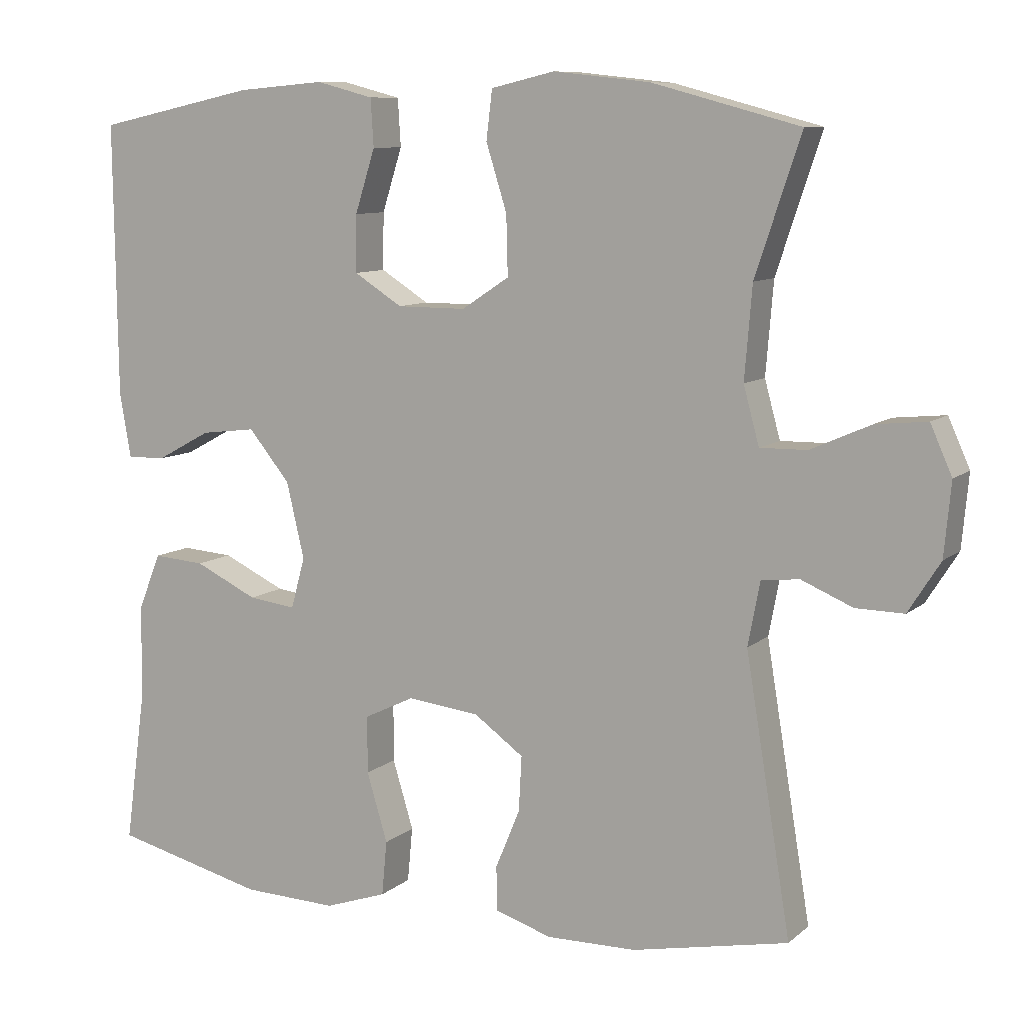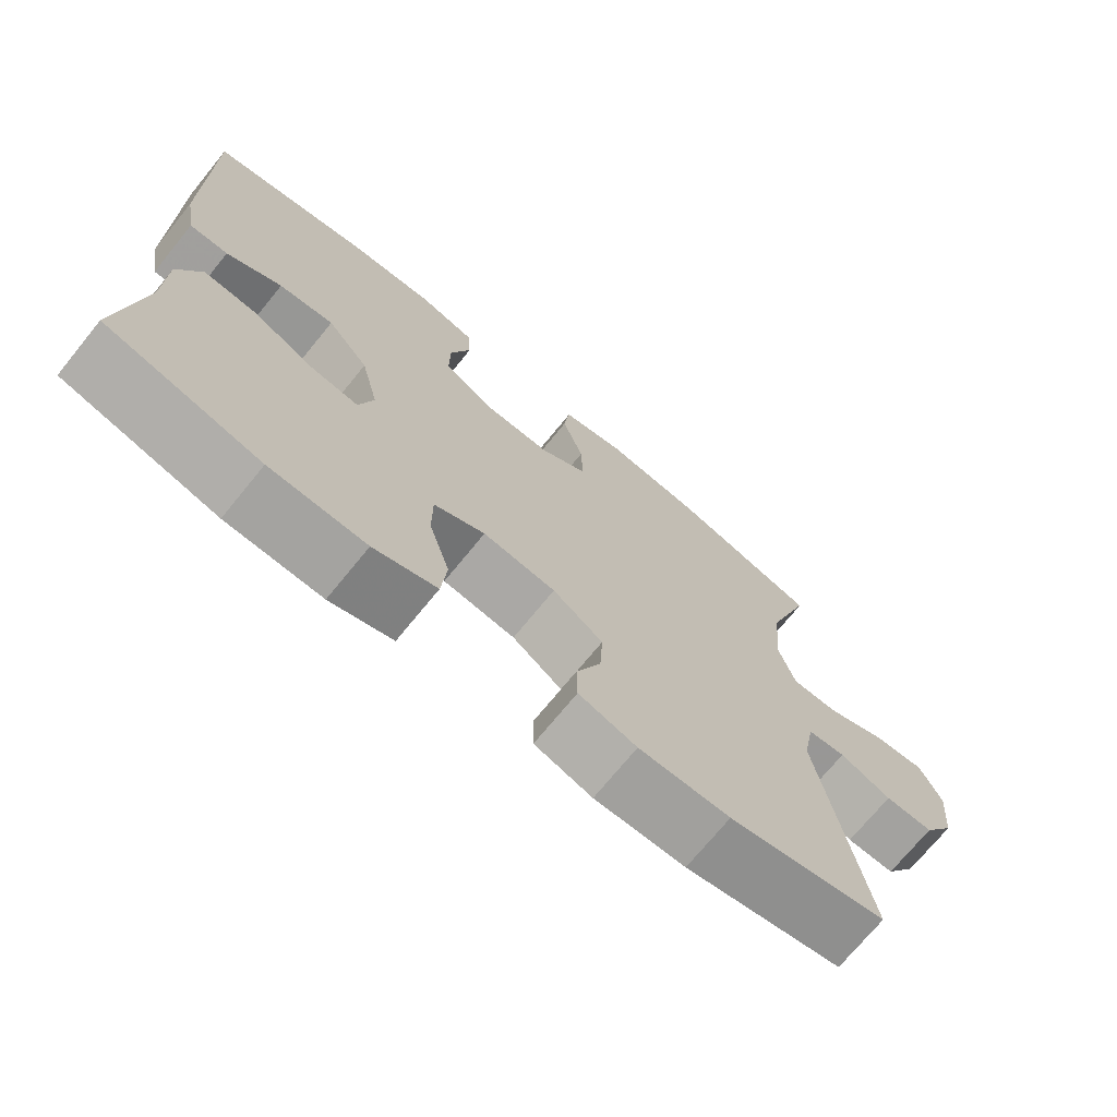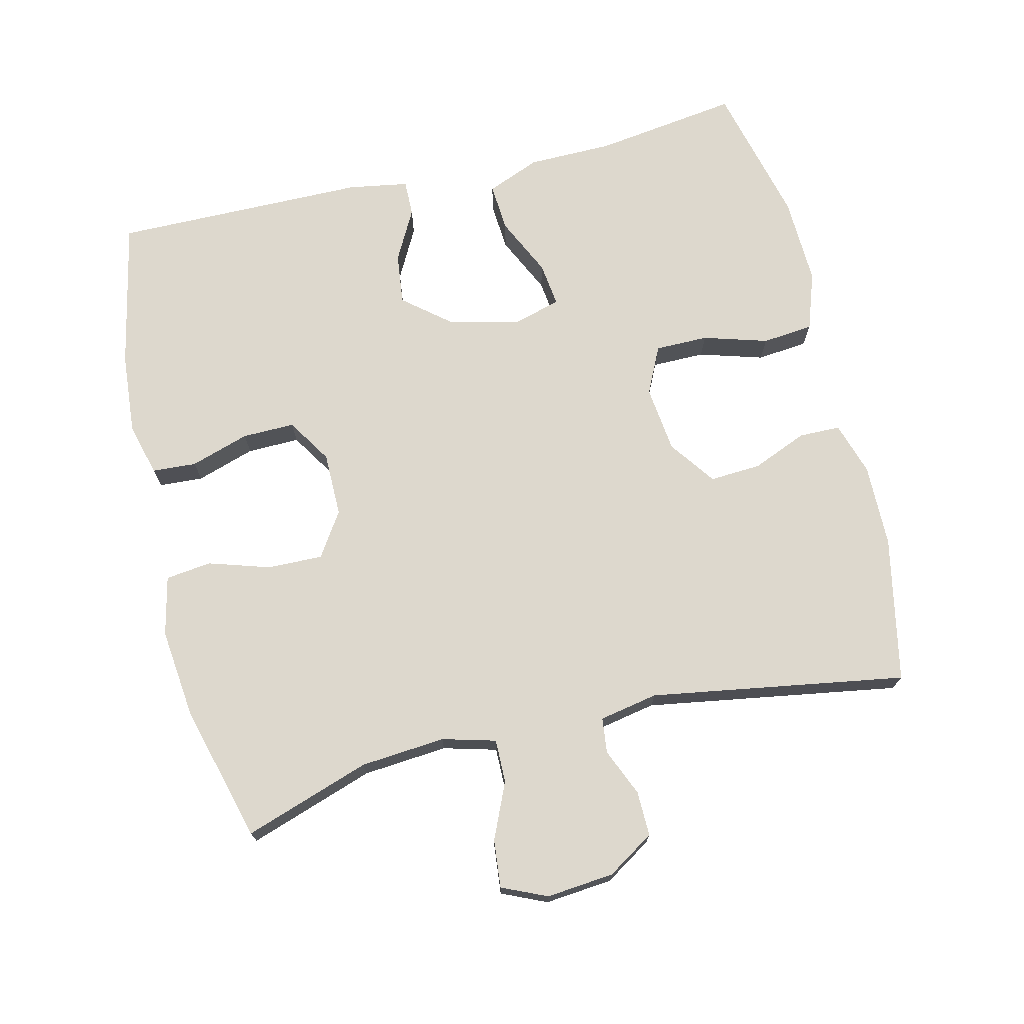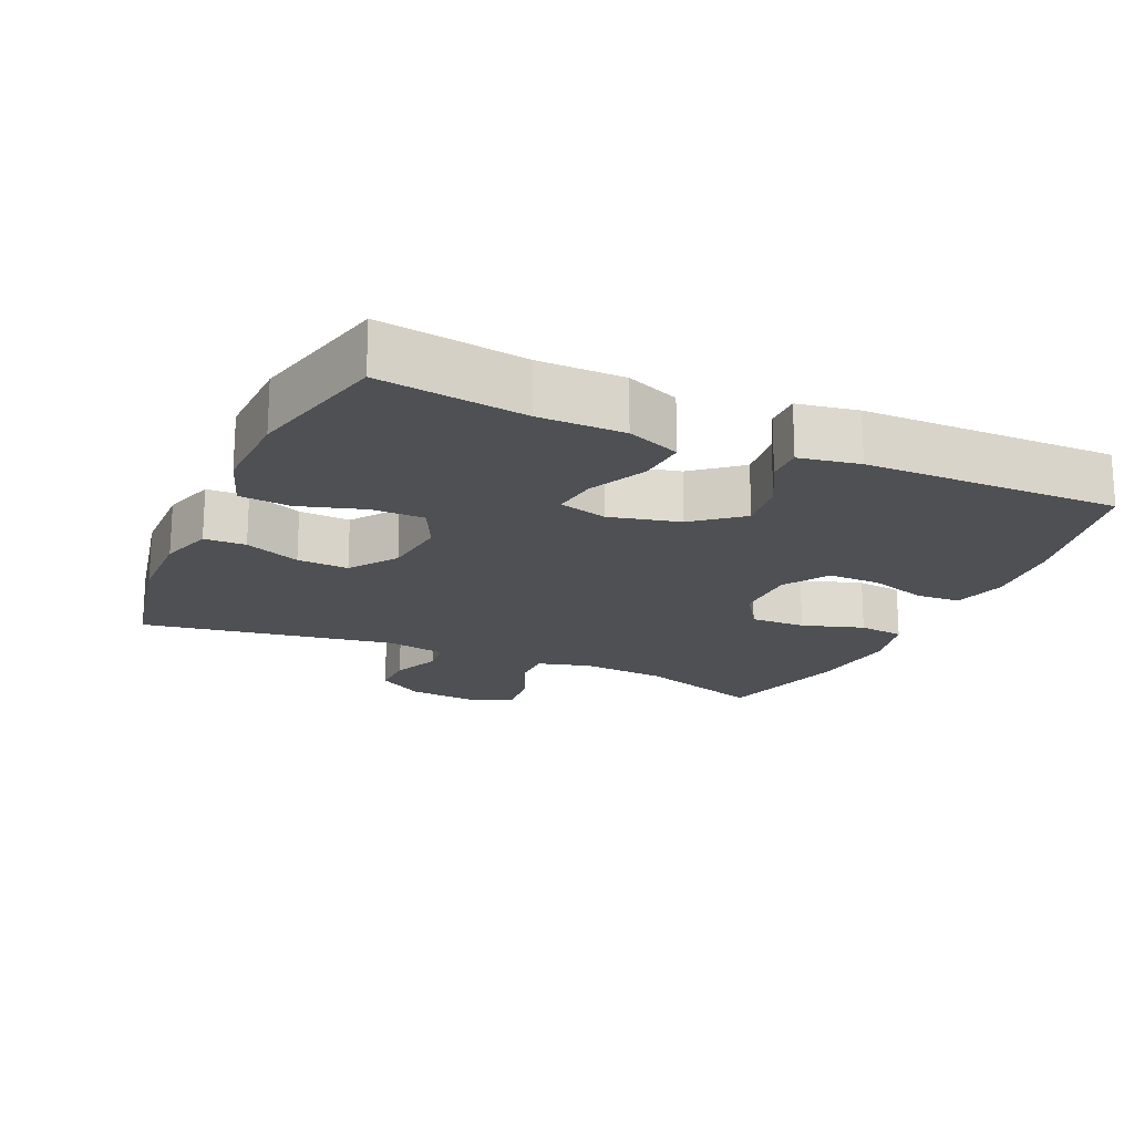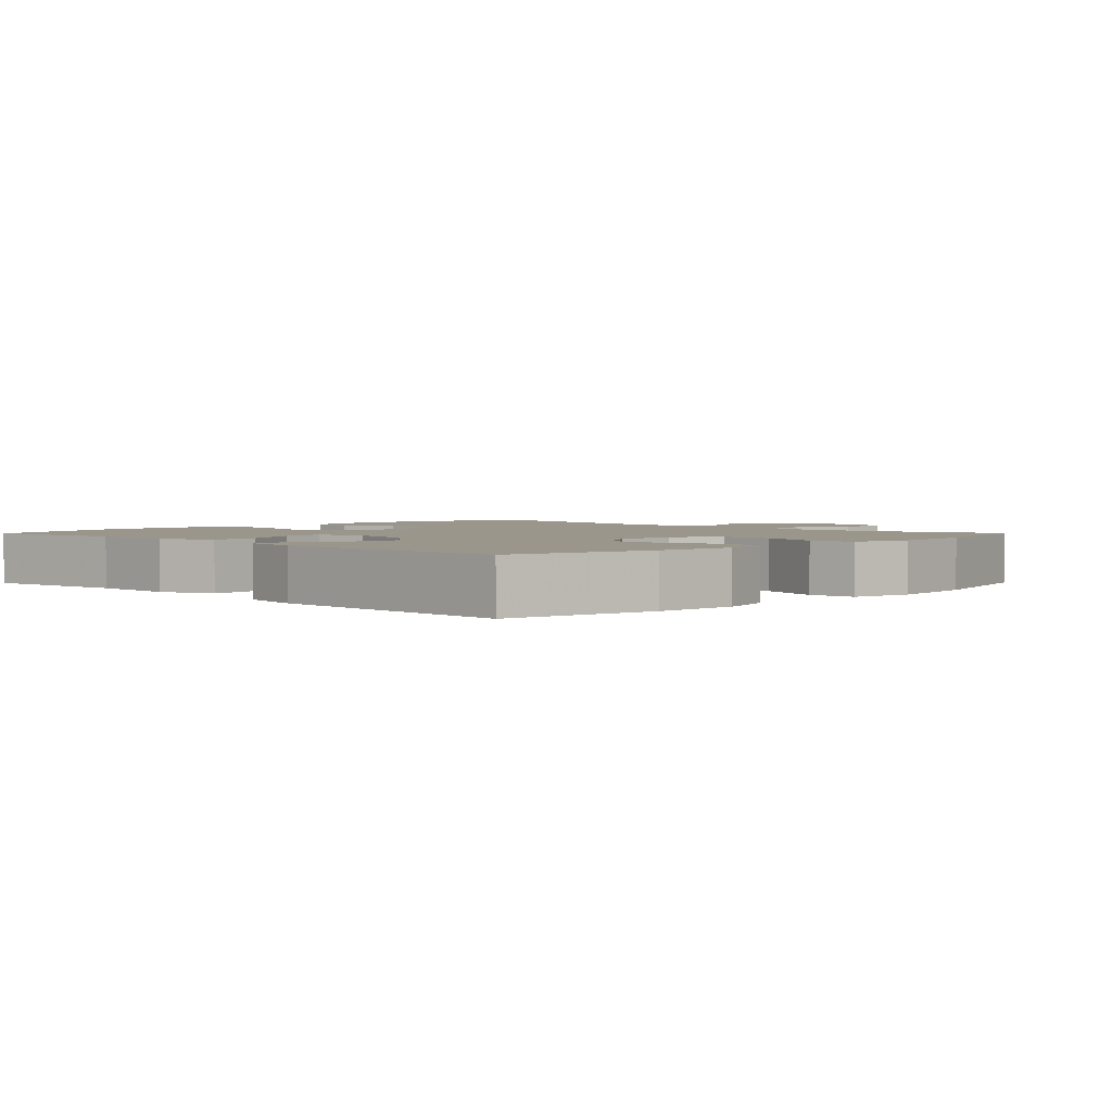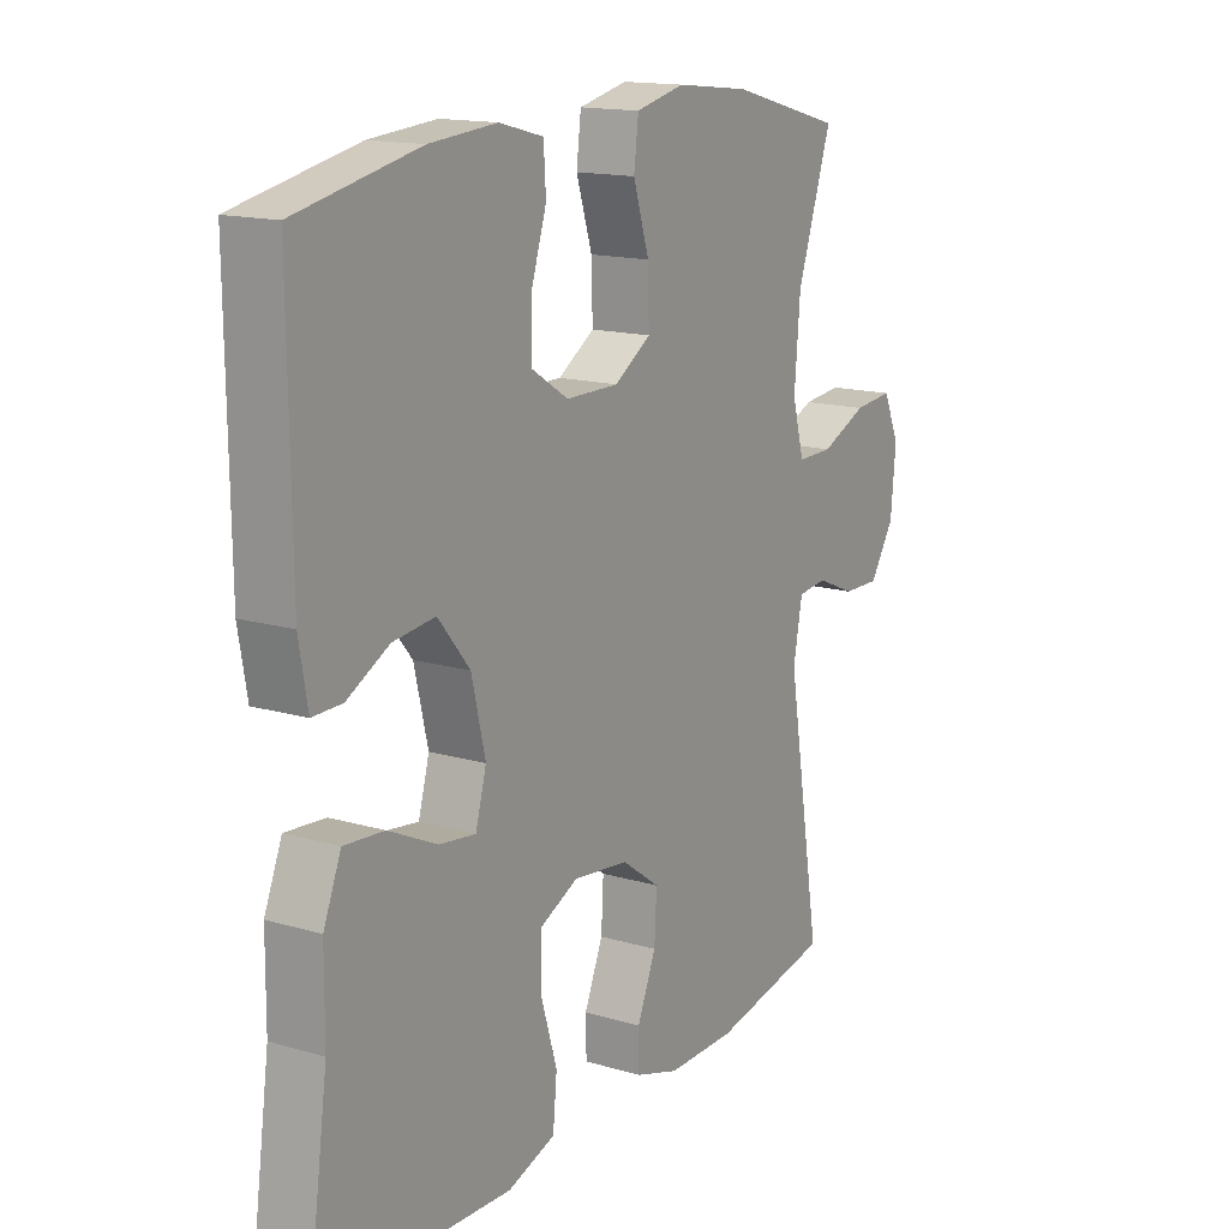
<metadata>
{"format":"obj","ext":"obj","renderer":"f3d","projection":"perspective","resolution":1024,"background":"white","views":[{"elev":9.3,"azim":27.3,"up":"+Z"},{"elev":-72.1,"azim":-39.2,"up":"+Z"},{"elev":72.2,"azim":76.4,"up":"+Y"},{"elev":-18.7,"azim":-114.1,"up":"+Y"},{"elev":2.5,"azim":-45.5,"up":"+Y"},{"elev":15.1,"azim":-57.9,"up":"+Z"}]}
</metadata>
<code>
v -0.5 0.07 -0.5
v -0.471 0.07 -0.29
v -0.47 0.07 -0.167
v -0.439 0.07 -0.09
v -0.369 0.07 -0.095
v -0.284 0.07 -0.135
v -0.22 0.07 -0.143
v -0.201 0.07 -0.074
v -0.225 0.07 0.028
v -0.281 0.07 0.096
v -0.355 0.07 0.087
v -0.429 0.07 0.047
v -0.481 0.07 0.046
v -0.496 0.07 0.133
v -0.5 0.07 0.5
v -0.285 0.07 0.546
v -0.167 0.07 0.556
v -0.09 0.07 0.536
v -0.086 0.07 0.472
v -0.113 0.07 0.387
v -0.114 0.07 0.311
v -0.049 0.07 0.27
v 0.044 0.07 0.27
v 0.108 0.07 0.312
v 0.106 0.07 0.392
v 0.078 0.07 0.481
v 0.086 0.07 0.547
v 0.172 0.07 0.567
v 0.302 0.07 0.553
v 0.5 0.07 0.5
v 0.439 0.07 0.317
v 0.429 0.07 0.194
v 0.45 0.07 0.117
v 0.513 0.07 0.118
v 0.594 0.07 0.154
v 0.663 0.07 0.161
v 0.692 0.07 0.096
v 0.683 0.07 -0.002
v 0.64 0.07 -0.07
v 0.575 0.07 -0.069
v 0.506 0.07 -0.04
v 0.455 0.07 -0.046
v 0.439 0.07 -0.131
v 0.5 0.07 -0.5
v 0.29 0.07 -0.543
v 0.169 0.07 -0.545
v 0.092 0.07 -0.521
v 0.091 0.07 -0.461
v 0.124 0.07 -0.381
v 0.128 0.07 -0.307
v 0.061 0.07 -0.259
v -0.036 0.07 -0.248
v -0.104 0.07 -0.281
v -0.104 0.07 -0.358
v -0.076 0.07 -0.451
v -0.083 0.07 -0.525
v -0.167 0.07 -0.554
v -0.295 0.07 -0.55
v -0.5 0 -0.5
v -0.471 0 -0.29
v -0.47 0 -0.167
v -0.439 0 -0.09
v -0.369 0 -0.095
v -0.284 0 -0.135
v -0.22 0 -0.143
v -0.201 0 -0.074
v -0.225 0 0.028
v -0.281 0 0.096
v -0.355 0 0.087
v -0.429 0 0.047
v -0.481 0 0.046
v -0.496 0 0.133
v -0.5 0 0.5
v -0.285 0 0.546
v -0.167 0 0.556
v -0.09 0 0.536
v -0.086 0 0.472
v -0.113 0 0.387
v -0.114 0 0.311
v -0.049 0 0.27
v 0.044 0 0.27
v 0.108 0 0.312
v 0.106 0 0.392
v 0.078 0 0.481
v 0.086 0 0.547
v 0.172 0 0.567
v 0.302 0 0.553
v 0.5 0 0.5
v 0.439 0 0.317
v 0.429 0 0.194
v 0.45 0 0.117
v 0.513 0 0.118
v 0.594 0 0.154
v 0.663 0 0.161
v 0.692 0 0.096
v 0.683 0 -0.002
v 0.64 0 -0.07
v 0.575 0 -0.069
v 0.506 0 -0.04
v 0.455 0 -0.046
v 0.439 0 -0.131
v 0.5 0 -0.5
v 0.29 0 -0.543
v 0.169 0 -0.545
v 0.092 0 -0.521
v 0.091 0 -0.461
v 0.124 0 -0.381
v 0.128 0 -0.307
v 0.061 0 -0.259
v -0.036 0 -0.248
v -0.104 0 -0.281
v -0.104 0 -0.358
v -0.076 0 -0.451
v -0.083 0 -0.525
v -0.167 0 -0.554
v -0.295 0 -0.55
f 57 58 1 2
f 54 55 56 57
f 53 54 57 2
f 52 53 2 3
f 51 52 3 4
f 46 47 48 49
f 46 49 50
f 43 44 45 46
f 42 43 46 50
f 38 39 40 41
f 38 41 42
f 37 38 42
f 34 35 36 37
f 33 34 37 42
f 32 33 42 50
f 28 29 30 31
f 25 26 27 28
f 24 25 28 31
f 23 24 31 32
f 17 18 19 20
f 17 20 21
f 16 17 21
f 15 16 21
f 14 15 21 22
f 11 12 13 14
f 10 11 14 22
f 4 5 6
f 51 4 6
f 51 6 7
f 23 32 50 51
f 23 51 7 8
f 9 10 22 23
f 8 9 23
f 60 59 116 115
f 115 114 113 112
f 60 115 112 111
f 61 60 111 110
f 62 61 110 109
f 107 106 105 104
f 108 107 104
f 104 103 102 101
f 108 104 101 100
f 99 98 97 96
f 100 99 96
f 100 96 95
f 95 94 93 92
f 100 95 92 91
f 108 100 91 90
f 89 88 87 86
f 86 85 84 83
f 89 86 83 82
f 90 89 82 81
f 78 77 76 75
f 79 78 75
f 79 75 74
f 79 74 73
f 80 79 73 72
f 72 71 70 69
f 80 72 69 68
f 64 63 62
f 64 62 109
f 65 64 109
f 109 108 90 81
f 66 65 109 81
f 81 80 68 67
f 81 67 66
f 1 59 60 2
f 2 60 61 3
f 3 61 62 4
f 4 62 63 5
f 5 63 64 6
f 6 64 65 7
f 7 65 66 8
f 8 66 67 9
f 9 67 68 10
f 10 68 69 11
f 11 69 70 12
f 12 70 71 13
f 13 71 72 14
f 14 72 73 15
f 15 73 74 16
f 16 74 75 17
f 17 75 76 18
f 18 76 77 19
f 19 77 78 20
f 20 78 79 21
f 21 79 80 22
f 22 80 81 23
f 23 81 82 24
f 24 82 83 25
f 25 83 84 26
f 26 84 85 27
f 27 85 86 28
f 28 86 87 29
f 29 87 88 30
f 30 88 89 31
f 31 89 90 32
f 32 90 91 33
f 33 91 92 34
f 34 92 93 35
f 35 93 94 36
f 36 94 95 37
f 37 95 96 38
f 38 96 97 39
f 39 97 98 40
f 40 98 99 41
f 41 99 100 42
f 42 100 101 43
f 43 101 102 44
f 44 102 103 45
f 45 103 104 46
f 46 104 105 47
f 47 105 106 48
f 48 106 107 49
f 49 107 108 50
f 50 108 109 51
f 51 109 110 52
f 52 110 111 53
f 53 111 112 54
f 54 112 113 55
f 55 113 114 56
f 56 114 115 57
f 57 115 116 58
f 58 116 59 1

</code>
